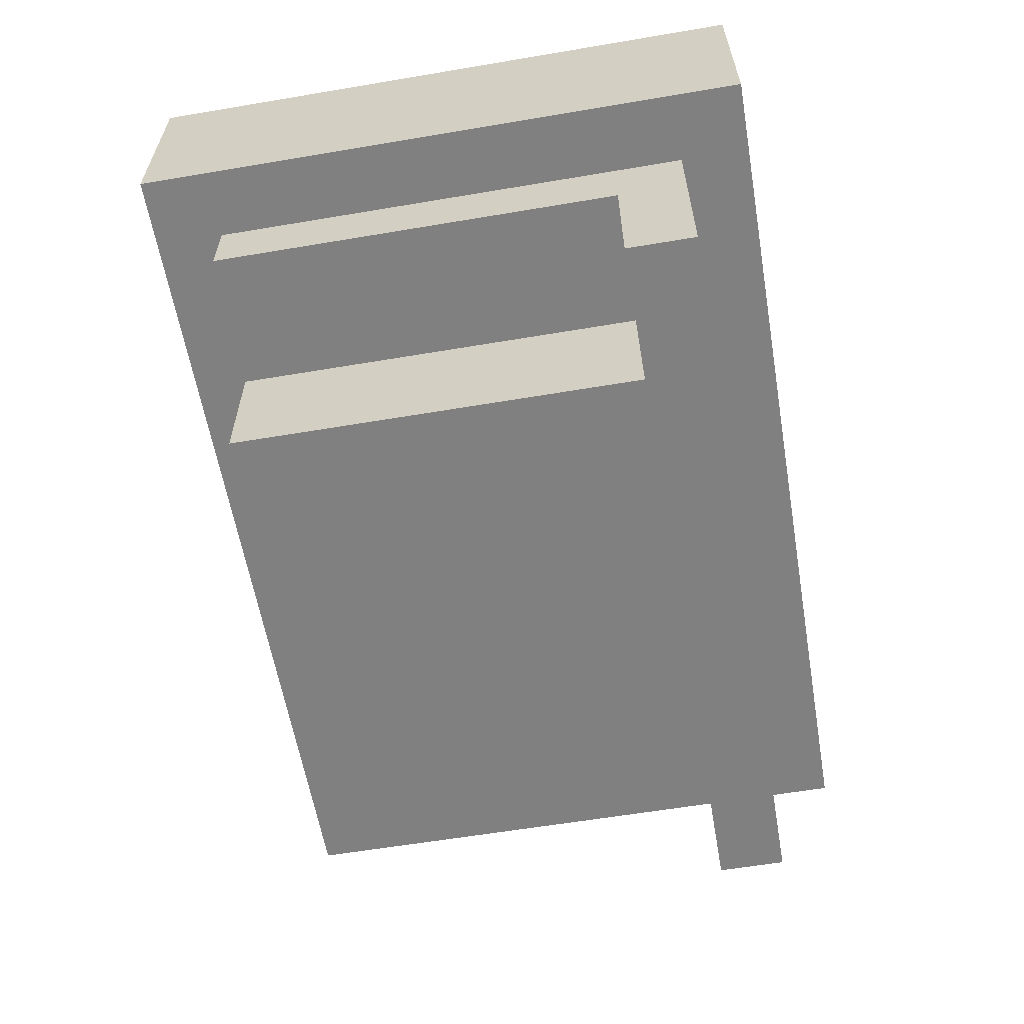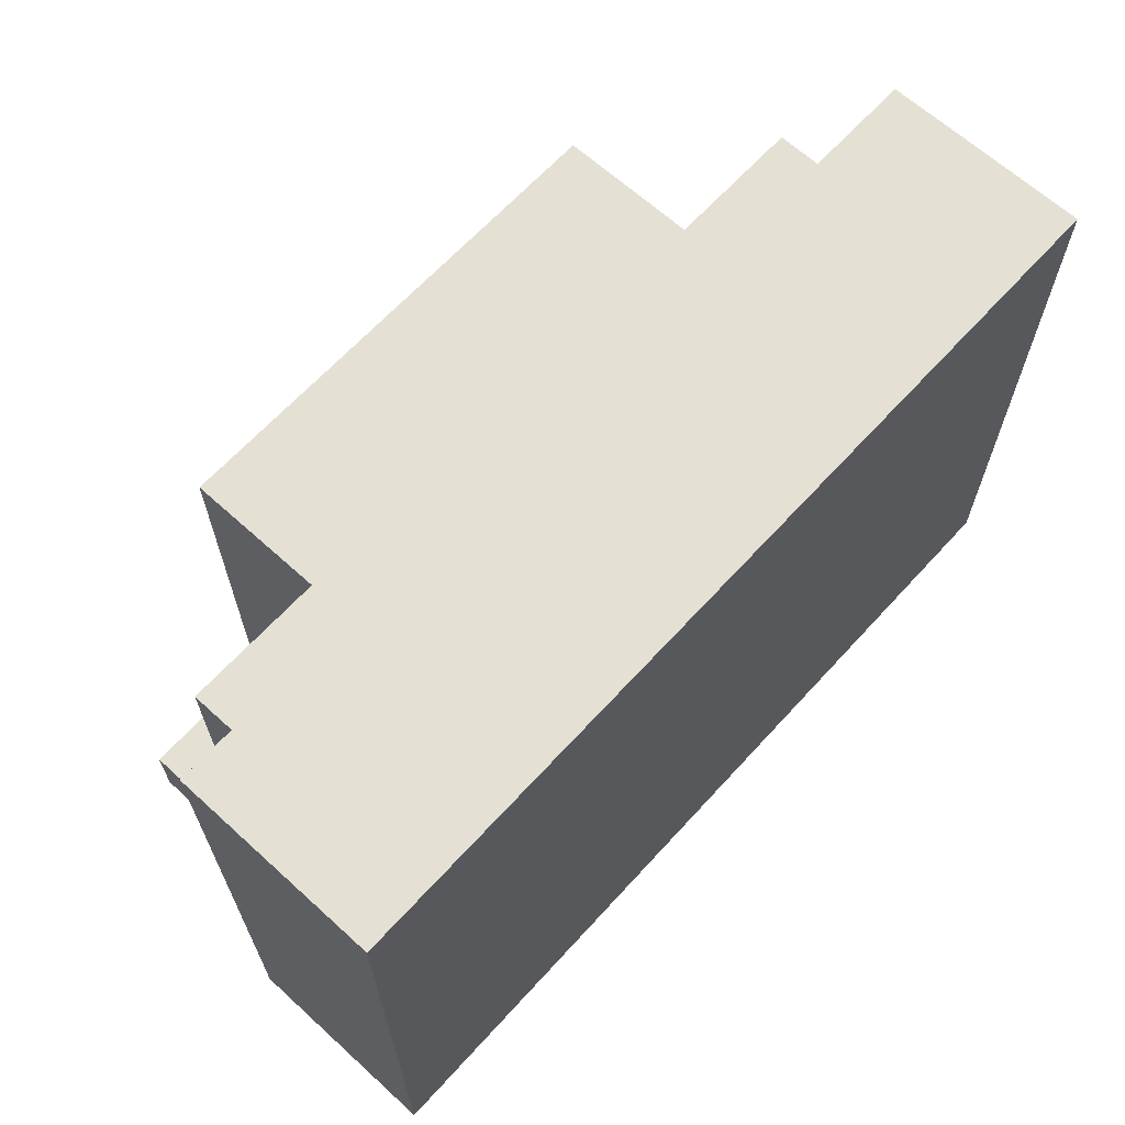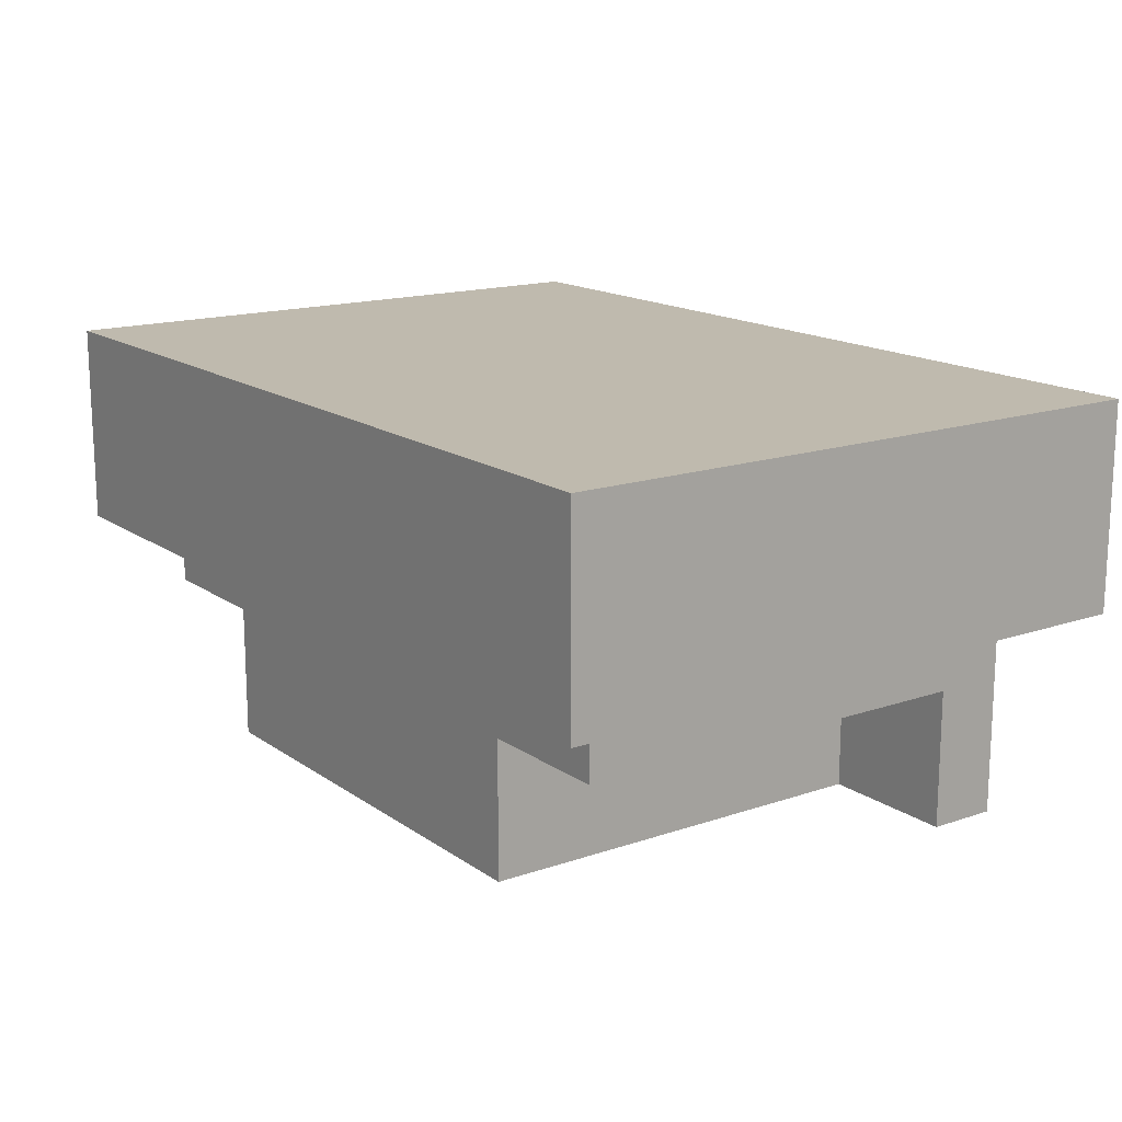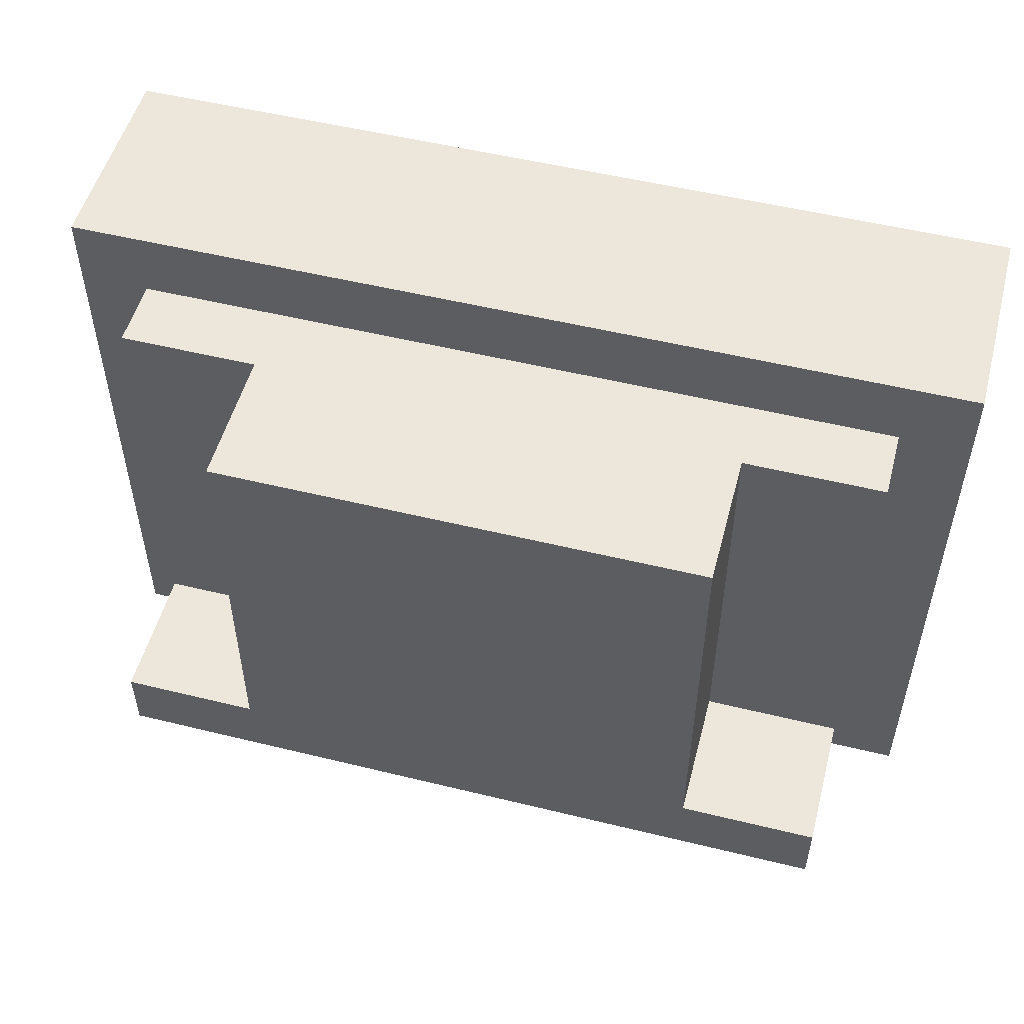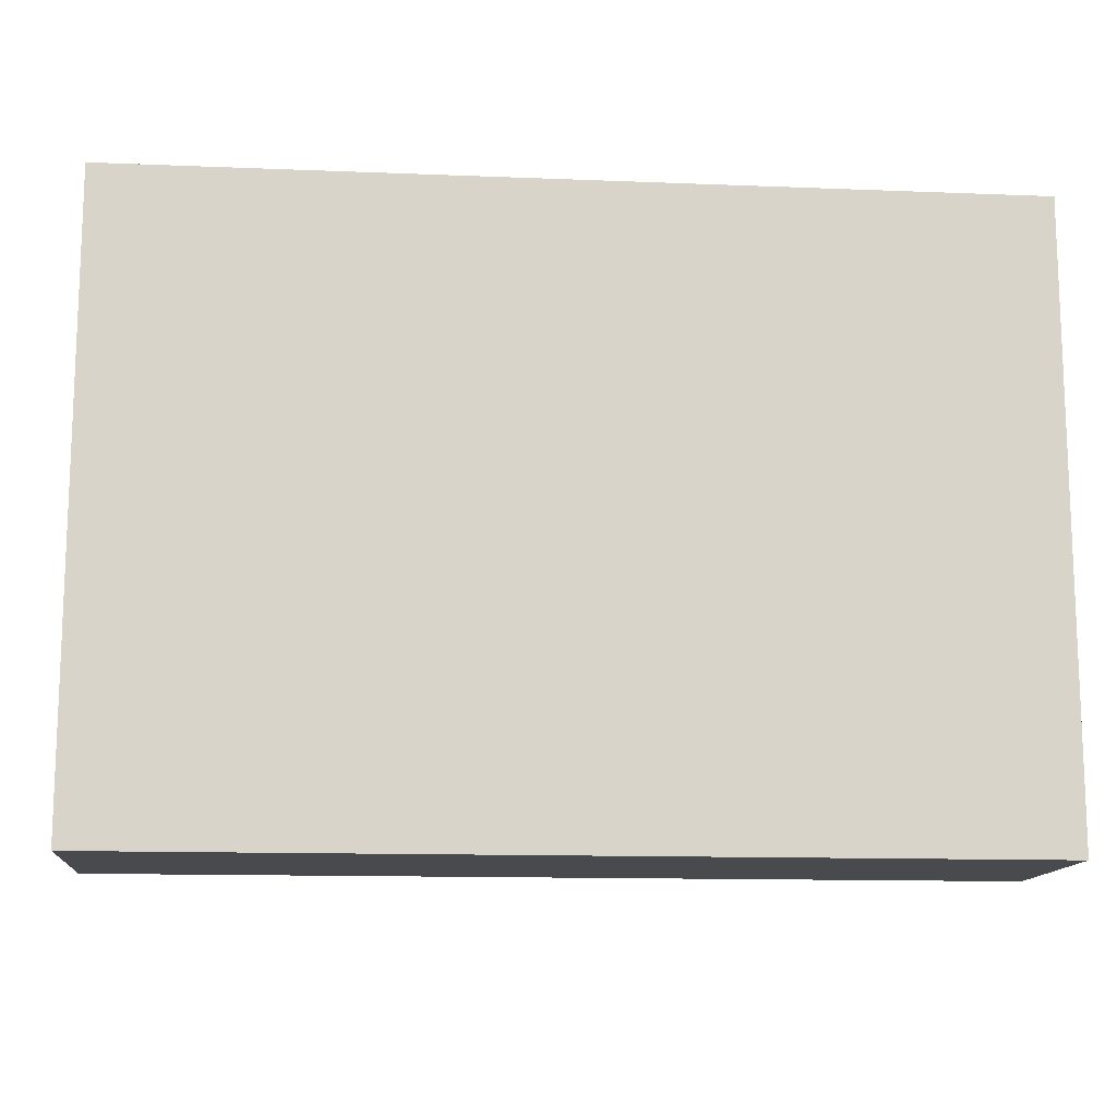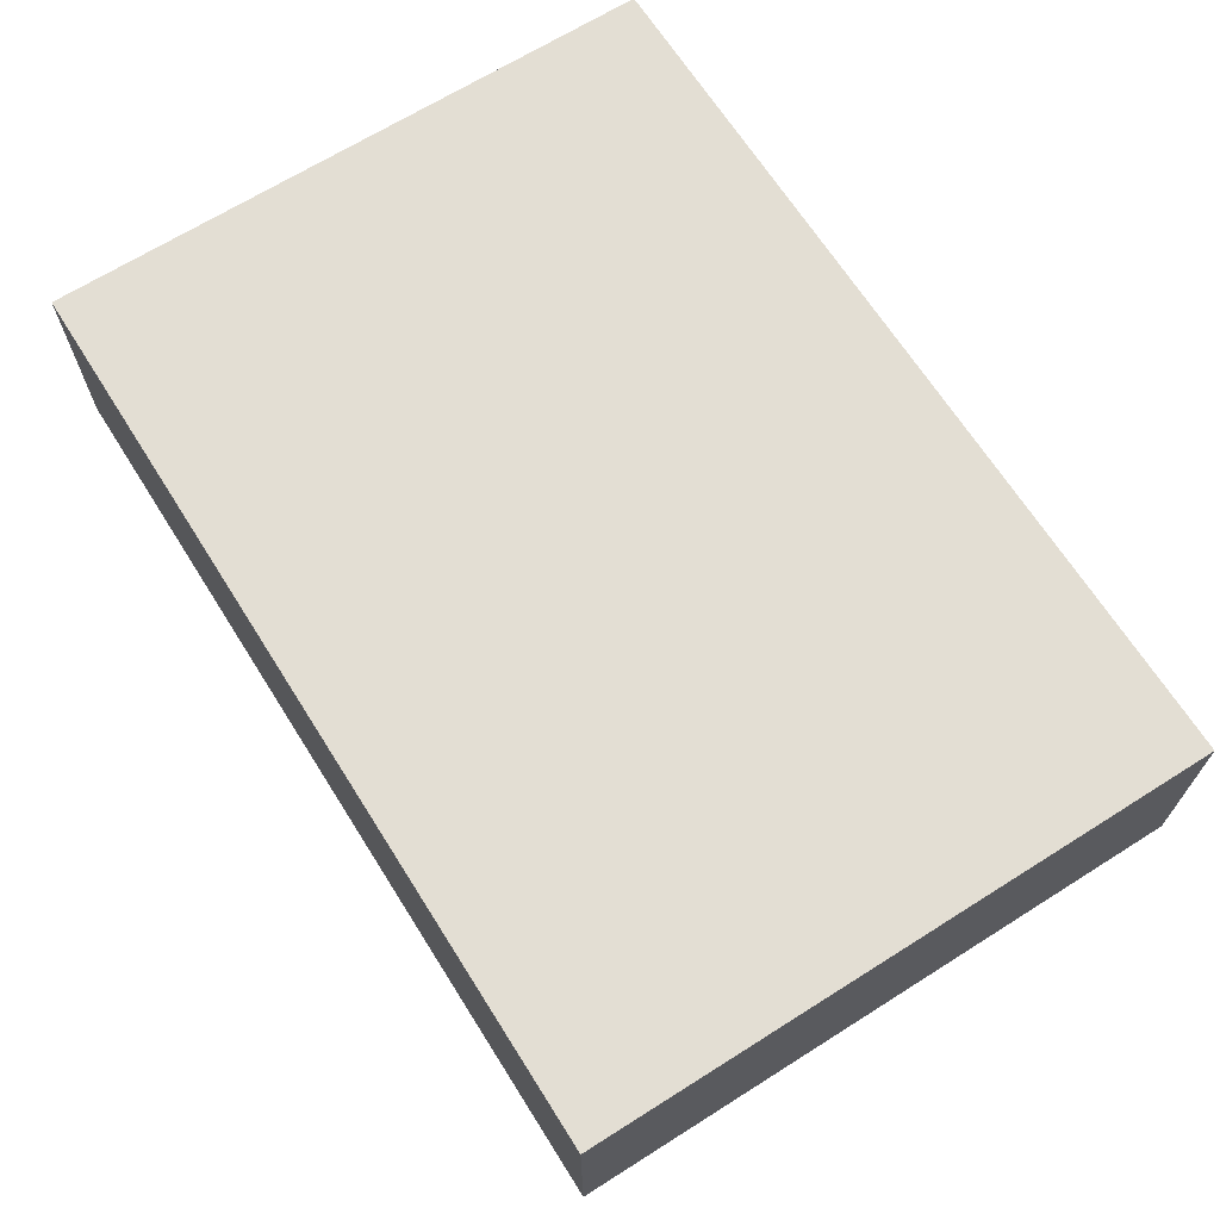
<metadata>
{"format":"obj","ext":"obj","renderer":"f3d","projection":"perspective","resolution":1024,"background":"white","views":[{"elev":-60.1,"azim":99.8,"up":"+Y"},{"elev":65.4,"azim":132.4,"up":"+Z"},{"elev":15.7,"azim":54.5,"up":"+Y"},{"elev":52.3,"azim":14.8,"up":"+Z"},{"elev":-13.1,"azim":174.8,"up":"+Z"},{"elev":67.3,"azim":-122.3,"up":"+Y"}]}
</metadata>
<code>
o Player_waist
v -0.6 2.3 0.4
v -0.6 2.3 -0.5
v -0.6 2.6 0.4
v -0.6 2.6 -0.5
v -0.5 2 -0.3
v -0.5 2 -0.4
v -0.5 2.2 0.3
v -0.5 2.2 -0.3
v -0.5 2.3 0.3
v -0.5 2.3 -0.4
v -0.3 2 0.3
v -0.3 2 -0.3
v -0.3 2.2 0.3
v -0.3 2.2 -0.3
v 0.4 2 0.3
v 0.4 2 -0.3
v 0.4 2.2 0.3
v 0.4 2.2 -0.3
v 0.6 2 -0.3
v 0.6 2 -0.4
v 0.6 2.2 0.3
v 0.6 2.2 -0.3
v 0.6 2.3 0.3
v 0.6 2.3 -0.4
v 0.7 2.3 0.4
v 0.7 2.3 -0.5
v 0.7 2.6 0.4
v 0.7 2.6 -0.5
v -0.6 2.3 0.4
v -0.6 2.6 0.4
v 0.7 2.3 0.4
v 0.7 2.6 0.4
v -0.5 2.2 0.3
v -0.5 2.3 0.3
v -0.3 2 0.3
v -0.3 2.2 0.3
v 0.4 2 0.3
v 0.4 2.2 0.3
v 0.6 2.2 0.3
v 0.6 2.3 0.3
v -0.5 2 -0.3
v -0.5 2.2 -0.3
v -0.3 2 -0.3
v -0.3 2.2 -0.3
v 0.4 2 -0.3
v 0.4 2.2 -0.3
v 0.6 2 -0.3
v 0.6 2.2 -0.3
v -0.5 2 -0.4
v -0.5 2.3 -0.4
v 0.6 2 -0.4
v 0.6 2.3 -0.4
v -0.6 2.3 -0.5
v -0.6 2.6 -0.5
v 0.7 2.3 -0.5
v 0.7 2.6 -0.5
v -0.3 2 0.3
v 0.4 2 0.3
v -0.5 2 -0.3
v -0.3 2 -0.3
v 0.4 2 -0.3
v 0.6 2 -0.3
v -0.5 2 -0.4
v 0.6 2 -0.4
v -0.5 2.2 0.3
v -0.3 2.2 0.3
v 0.4 2.2 0.3
v 0.6 2.2 0.3
v -0.5 2.2 -0.3
v -0.3 2.2 -0.3
v 0.4 2.2 -0.3
v 0.6 2.2 -0.3
v -0.6 2.3 0.4
v 0.7 2.3 0.4
v -0.5 2.3 0.3
v 0.6 2.3 0.3
v -0.5 2.3 -0.4
v 0.6 2.3 -0.4
v -0.6 2.3 -0.5
v 0.7 2.3 -0.5
v -0.6 2.6 0.4
v 0.7 2.6 0.4
v -0.6 2.6 -0.5
v 0.7 2.6 -0.5
f 3 2 1
f 4 2 3
f 8 6 5
f 9 8 7
f 10 6 8
f 10 8 9
f 13 12 11
f 14 12 13
f 15 16 17
f 17 16 18
f 19 20 22
f 21 22 23
f 22 20 24
f 23 22 24
f 25 26 27
f 27 26 28
f 31 30 29
f 32 30 31
f 36 34 33
f 37 36 35
f 38 34 36
f 38 36 37
f 39 34 38
f 40 34 39
f 43 42 41
f 44 42 43
f 47 46 45
f 48 46 47
f 49 50 51
f 51 50 52
f 53 54 55
f 55 54 56
f 60 58 57
f 61 58 60
f 63 60 59
f 63 62 61
f 63 61 60
f 64 62 63
f 69 66 65
f 70 66 69
f 71 68 67
f 72 68 71
f 75 74 73
f 76 74 75
f 77 75 73
f 78 74 76
f 79 77 73
f 79 78 77
f 80 74 78
f 80 78 79
f 81 82 83
f 83 82 84

</code>
